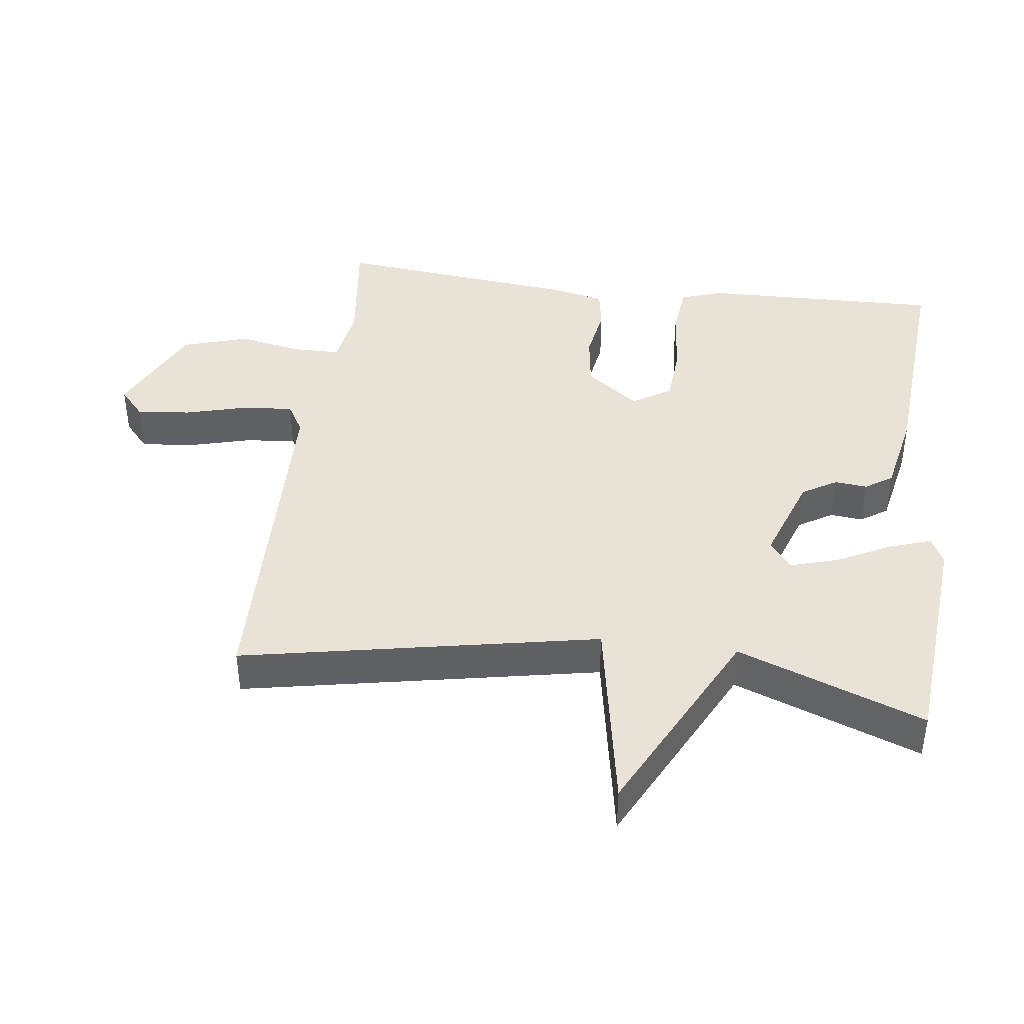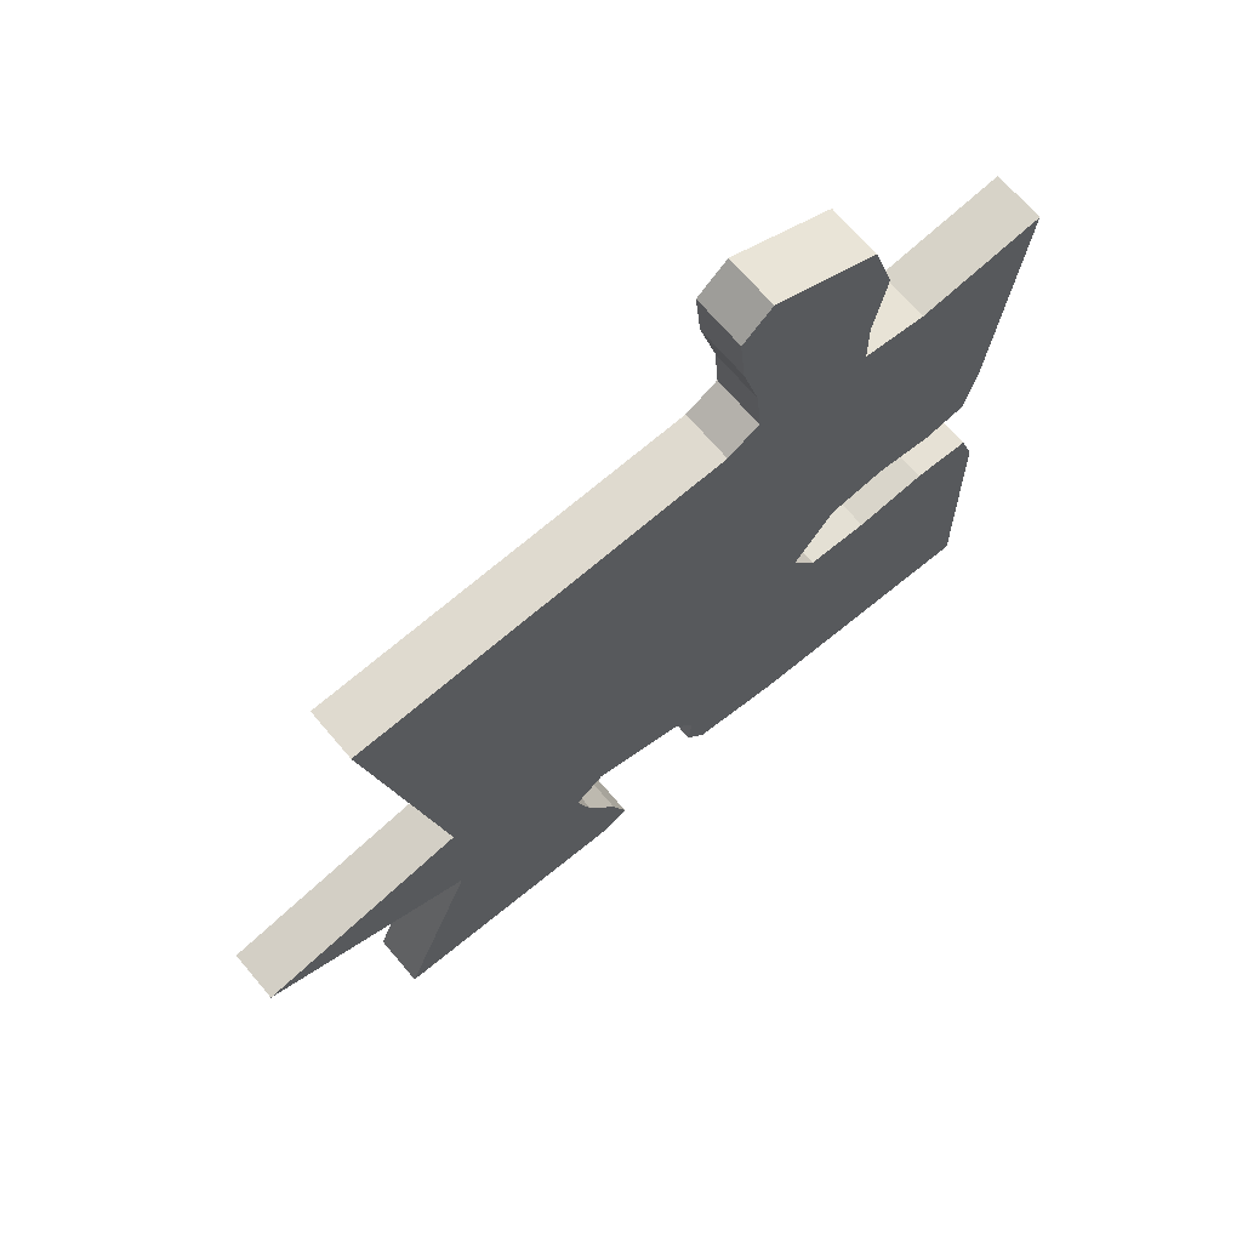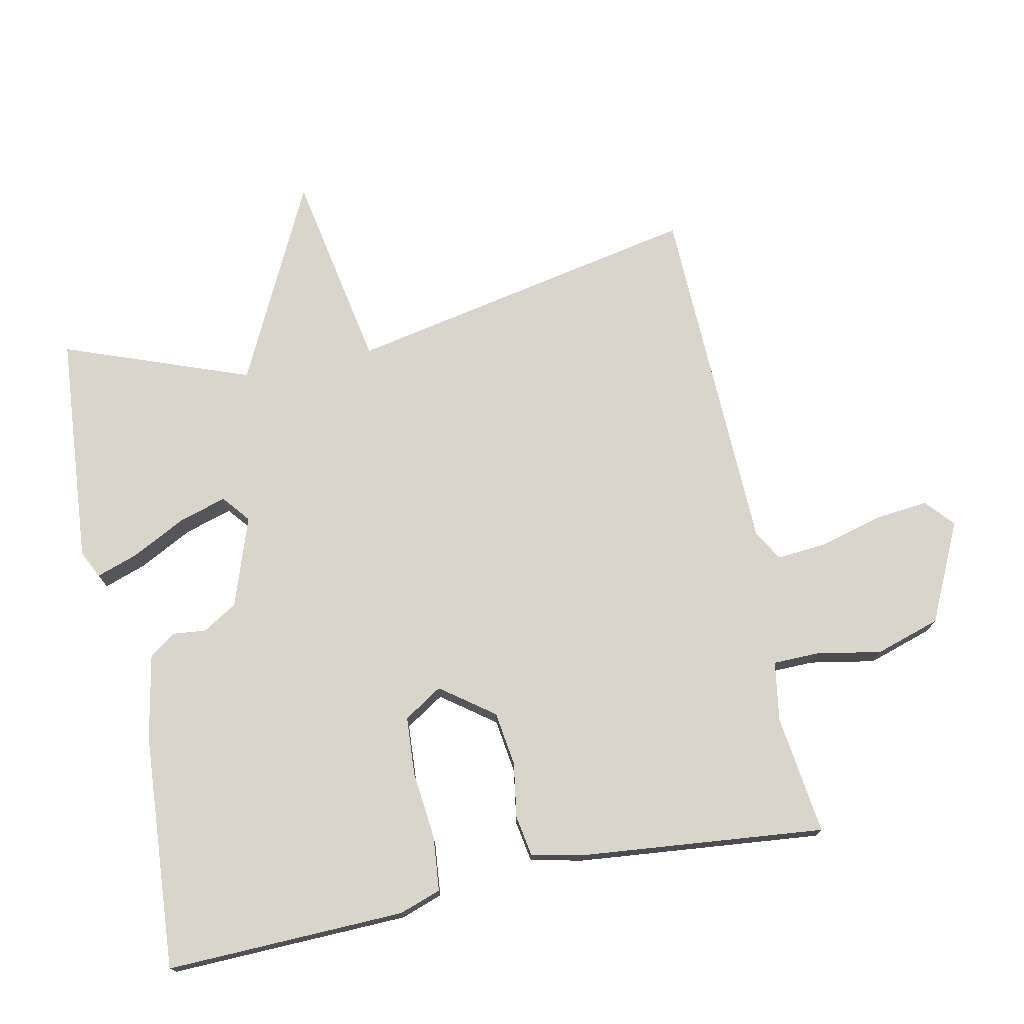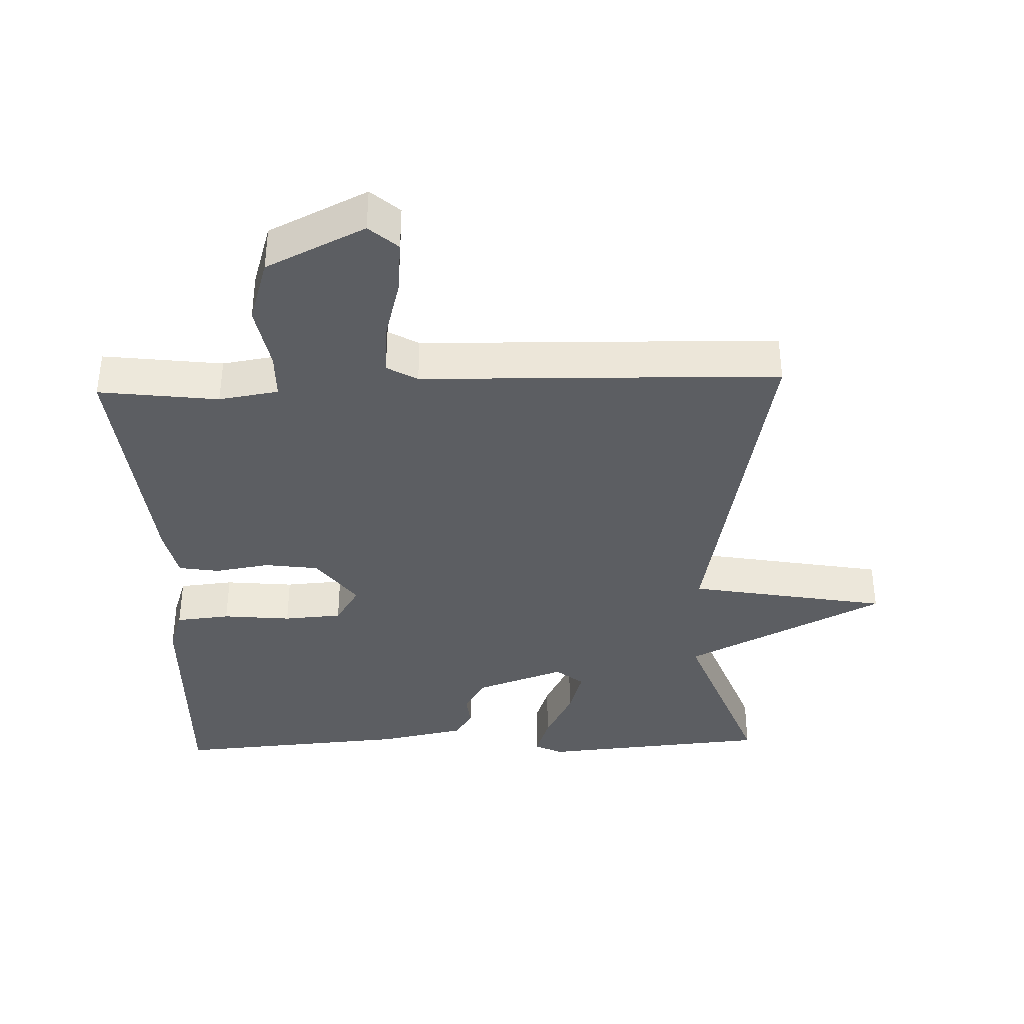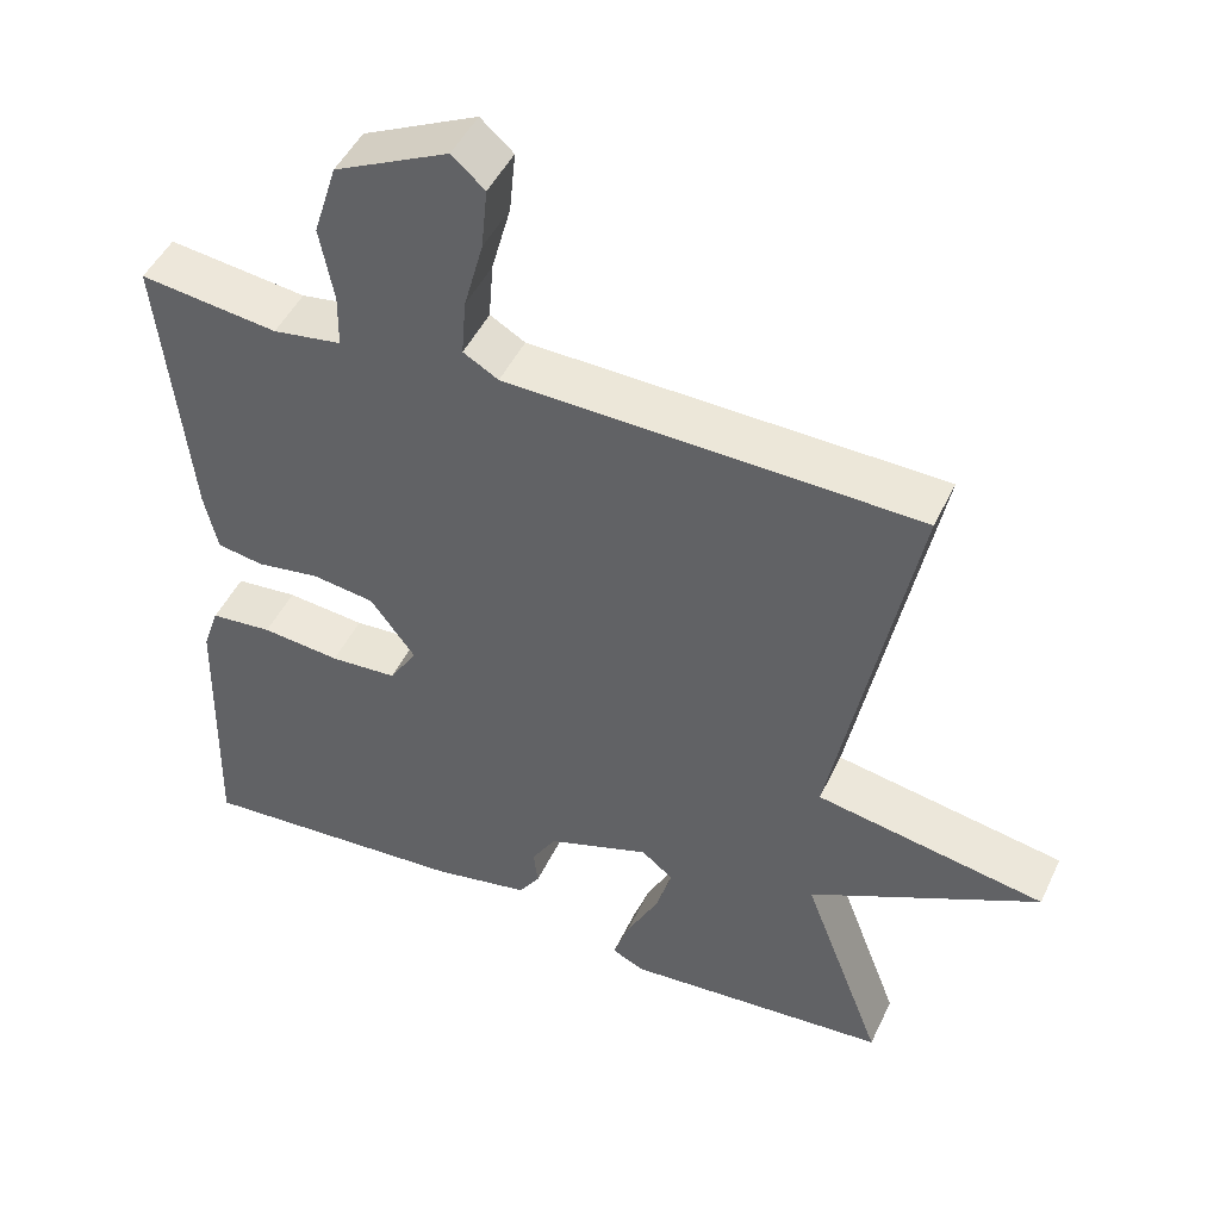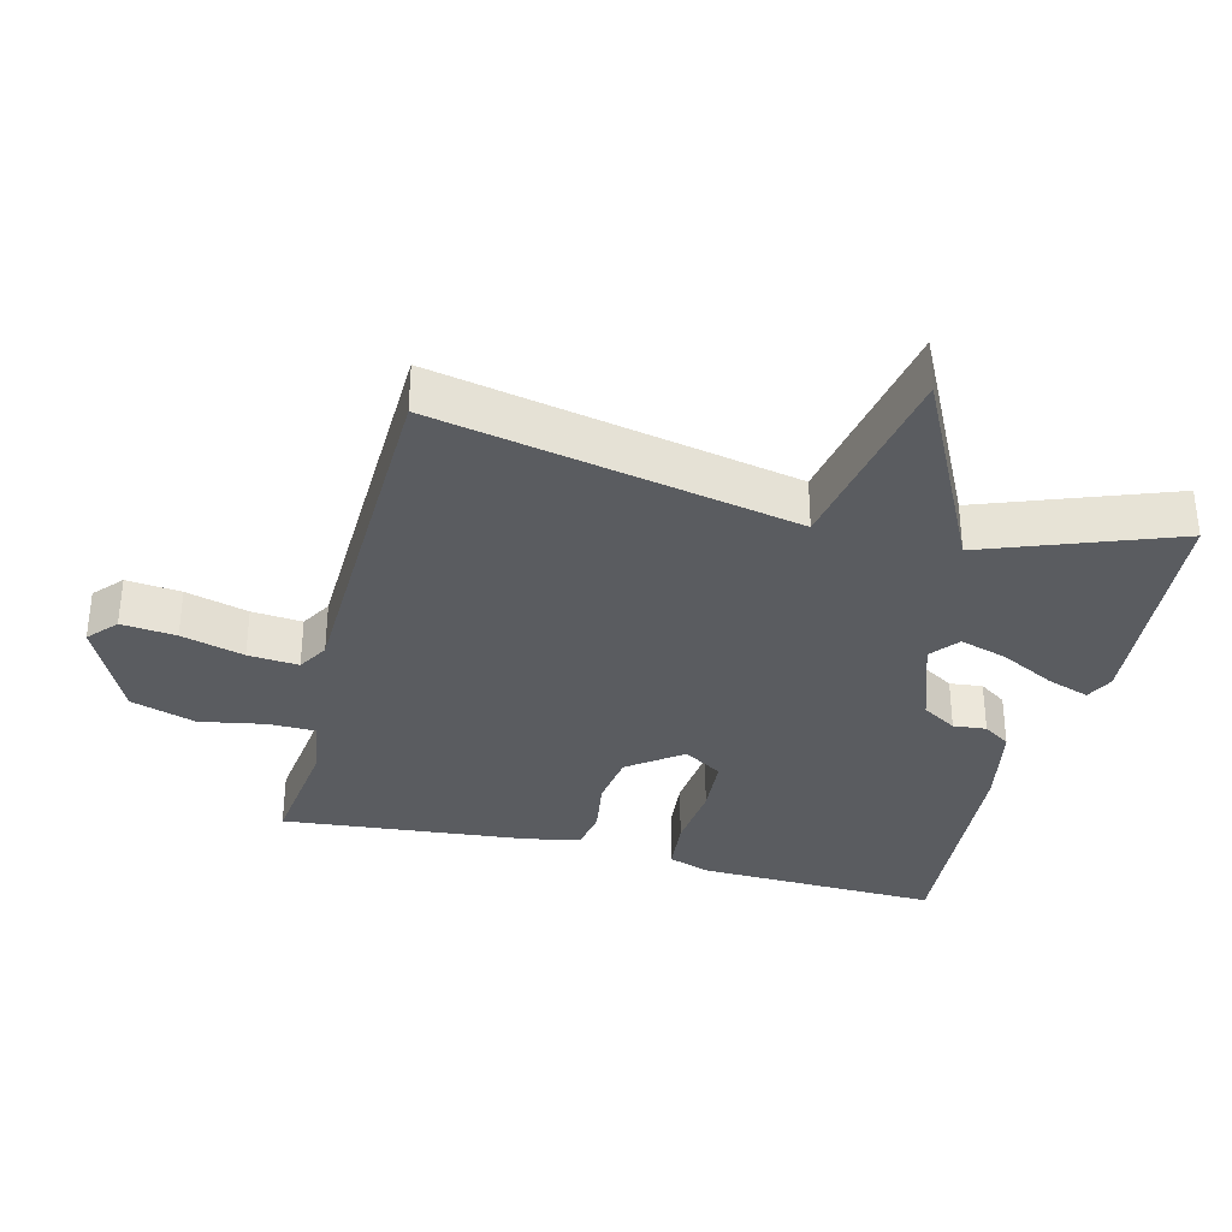
<metadata>
{"format":"obj","ext":"obj","renderer":"f3d","projection":"perspective","resolution":1024,"background":"white","views":[{"elev":41.6,"azim":97.4,"up":"+Y"},{"elev":69.5,"azim":139.7,"up":"+Z"},{"elev":74.3,"azim":-101.9,"up":"+Y"},{"elev":-37.6,"azim":2.0,"up":"+Y"},{"elev":47.4,"azim":24.5,"up":"+Z"},{"elev":-33.9,"azim":75.6,"up":"+Y"}]}
</metadata>
<code>
v 0.5 0.07 0.5
v 0.397 0.07 -0.025
v 0.691 0.07 -0.078
v 0.397 0.07 -0.225
v 0.5 0.07 -0.5
v 0.159 0.07 -0.529
v 0.118 0.07 -0.509
v 0.139 0.07 -0.447
v 0.18 0.07 -0.367
v 0.201 0.07 -0.297
v 0.16 0.07 -0.264
v 0.028 0.07 -0.31
v -0.003 0.07 -0.361
v 0.002 0.07 -0.409
v -0.025 0.07 -0.449
v -0.15 0.07 -0.474
v -0.5 0.07 -0.5
v -0.491 0.07 -0.147
v -0.47 0.07 -0.085
v -0.39 0.07 -0.077
v -0.289 0.07 -0.087
v -0.203 0.07 -0.081
v -0.167 0.07 -0.024
v -0.225 0.07 0.054
v -0.305 0.07 0.065
v -0.386 0.07 0.052
v -0.446 0.07 0.062
v -0.463 0.07 0.139
v -0.5 0.07 0.5
v -0.323 0.07 0.478
v -0.235 0.07 0.492
v -0.234 0.07 0.56
v -0.252 0.07 0.656
v -0.222 0.07 0.752
v -0.076 0.07 0.822
v -0.034 0.07 0.785
v -0.042 0.07 0.705
v -0.067 0.07 0.613
v -0.073 0.07 0.539
v -0.028 0.07 0.513
v 0.5 0 0.5
v 0.397 0 -0.025
v 0.691 0 -0.078
v 0.397 0 -0.225
v 0.5 0 -0.5
v 0.159 0 -0.529
v 0.118 0 -0.509
v 0.139 0 -0.447
v 0.18 0 -0.367
v 0.201 0 -0.297
v 0.16 0 -0.264
v 0.028 0 -0.31
v -0.003 0 -0.361
v 0.002 0 -0.409
v -0.025 0 -0.449
v -0.15 0 -0.474
v -0.5 0 -0.5
v -0.491 0 -0.147
v -0.47 0 -0.085
v -0.39 0 -0.077
v -0.289 0 -0.087
v -0.203 0 -0.081
v -0.167 0 -0.024
v -0.225 0 0.054
v -0.305 0 0.065
v -0.386 0 0.052
v -0.446 0 0.062
v -0.463 0 0.139
v -0.5 0 0.5
v -0.323 0 0.478
v -0.235 0 0.492
v -0.234 0 0.56
v -0.252 0 0.656
v -0.222 0 0.752
v -0.076 0 0.822
v -0.034 0 0.785
v -0.042 0 0.705
v -0.067 0 0.613
v -0.073 0 0.539
v -0.028 0 0.513
f 36 37 38
f 35 36 38
f 34 35 38
f 33 34 38
f 32 33 38
f 31 32 38 39
f 28 29 30
f 27 28 30
f 26 27 30
f 25 26 30
f 24 25 30 31
f 31 39 40
f 24 31 40
f 23 24 40
f 19 20 21
f 18 19 21
f 17 18 21
f 16 17 21
f 15 16 21
f 14 15 21
f 13 14 21
f 12 13 21 22
f 11 12 22 23
f 7 8 9
f 6 7 9
f 5 6 9
f 4 5 9
f 4 9 10
f 4 10 11
f 3 4 11
f 2 3 11
f 11 23 40
f 2 11 40
f 1 2 40
f 78 77 76
f 78 76 75
f 78 75 74
f 78 74 73
f 78 73 72
f 79 78 72 71
f 70 69 68
f 70 68 67
f 70 67 66
f 70 66 65
f 71 70 65 64
f 80 79 71
f 80 71 64
f 80 64 63
f 61 60 59
f 61 59 58
f 61 58 57
f 61 57 56
f 61 56 55
f 61 55 54
f 61 54 53
f 62 61 53 52
f 63 62 52 51
f 49 48 47
f 49 47 46
f 49 46 45
f 49 45 44
f 50 49 44
f 51 50 44
f 51 44 43
f 51 43 42
f 80 63 51
f 80 51 42
f 80 42 41
f 1 41 42 2
f 2 42 43 3
f 3 43 44 4
f 4 44 45 5
f 5 45 46 6
f 6 46 47 7
f 7 47 48 8
f 8 48 49 9
f 9 49 50 10
f 10 50 51 11
f 11 51 52 12
f 12 52 53 13
f 13 53 54 14
f 14 54 55 15
f 15 55 56 16
f 16 56 57 17
f 17 57 58 18
f 18 58 59 19
f 19 59 60 20
f 20 60 61 21
f 21 61 62 22
f 22 62 63 23
f 23 63 64 24
f 24 64 65 25
f 25 65 66 26
f 26 66 67 27
f 27 67 68 28
f 28 68 69 29
f 29 69 70 30
f 30 70 71 31
f 31 71 72 32
f 32 72 73 33
f 33 73 74 34
f 34 74 75 35
f 35 75 76 36
f 36 76 77 37
f 37 77 78 38
f 38 78 79 39
f 39 79 80 40
f 40 80 41 1

</code>
